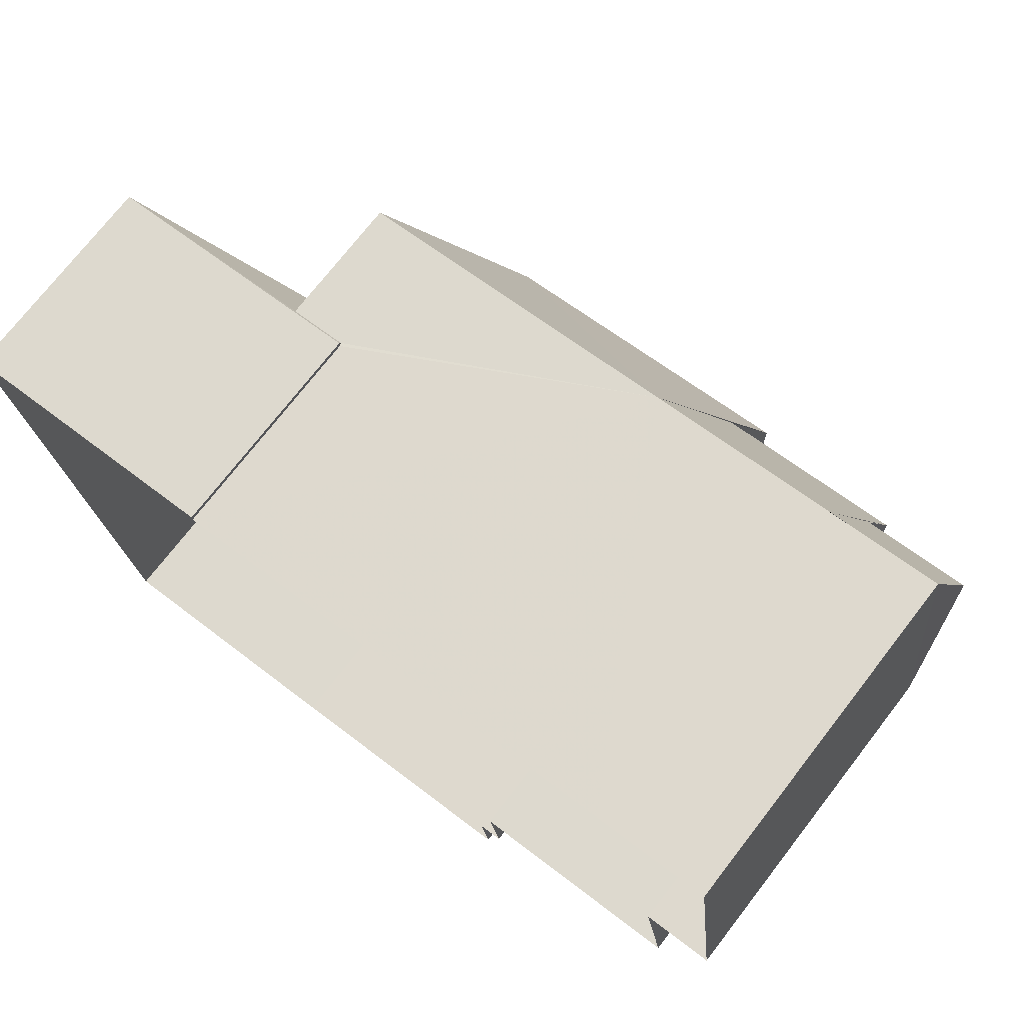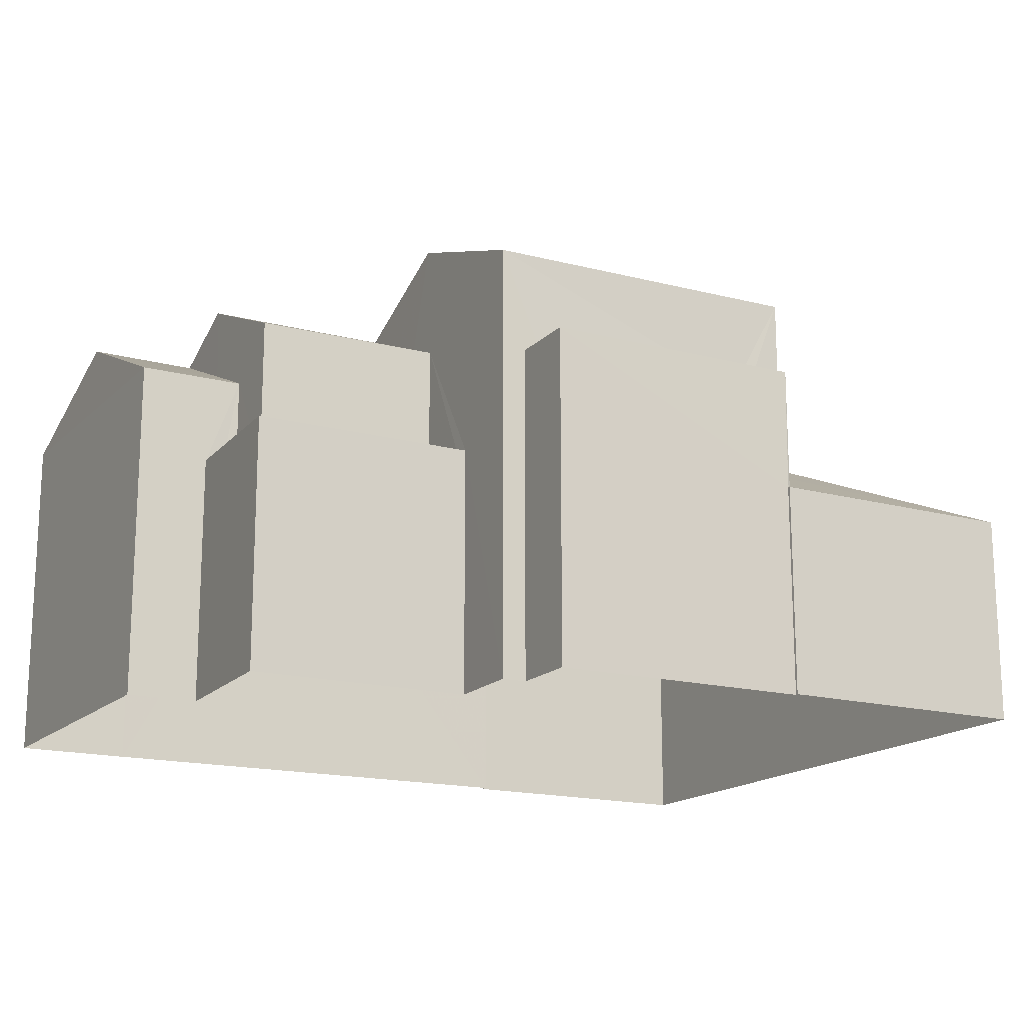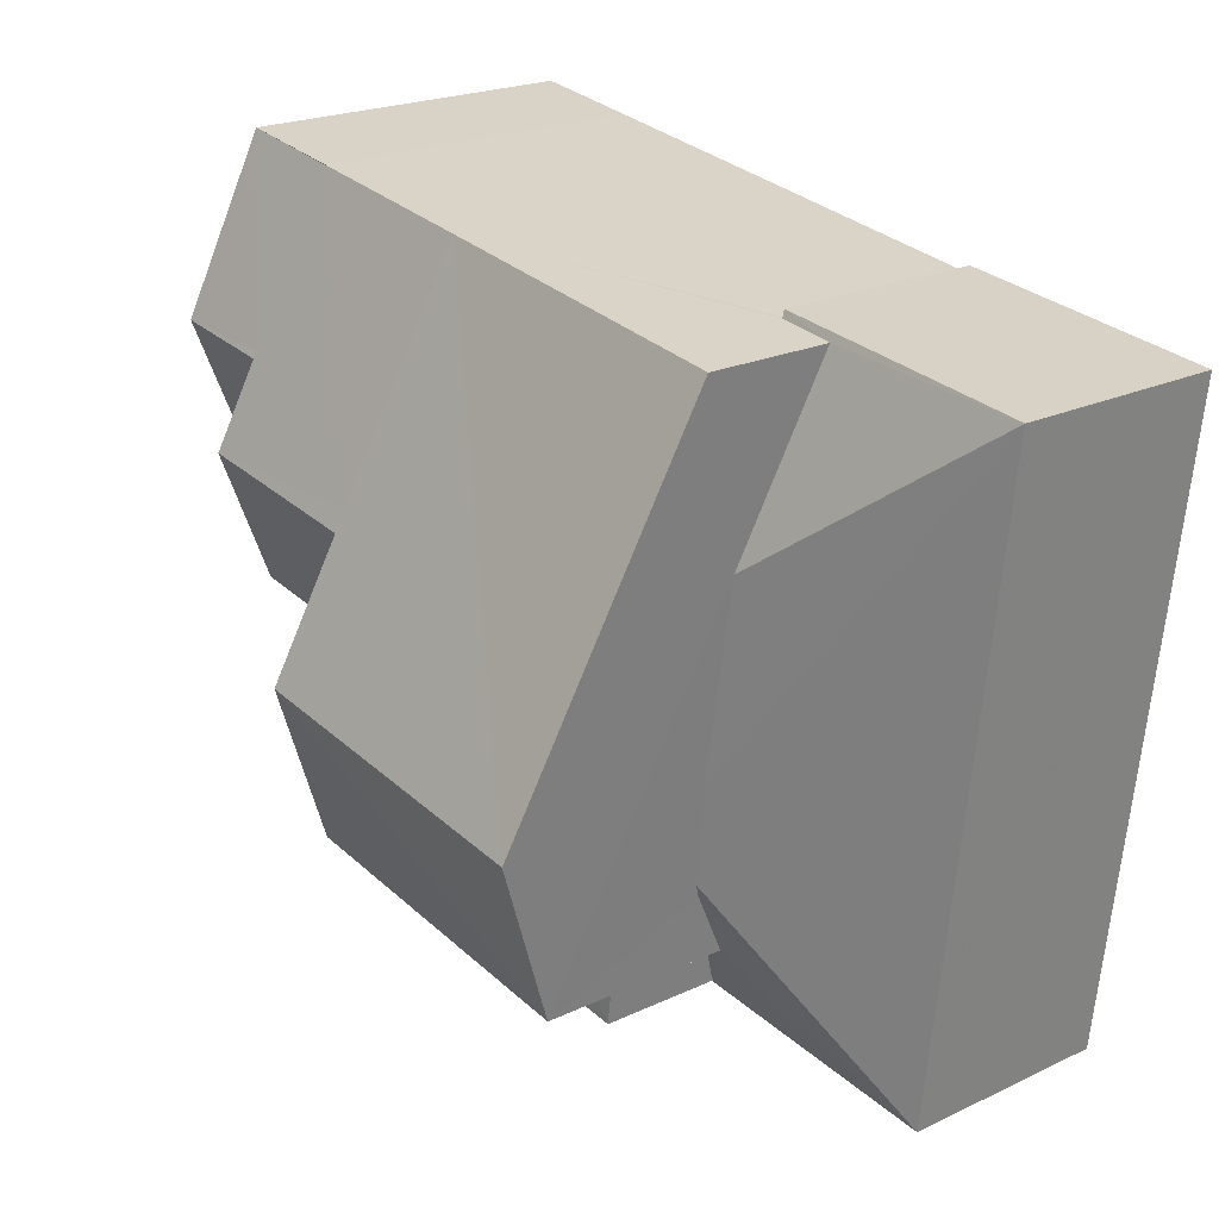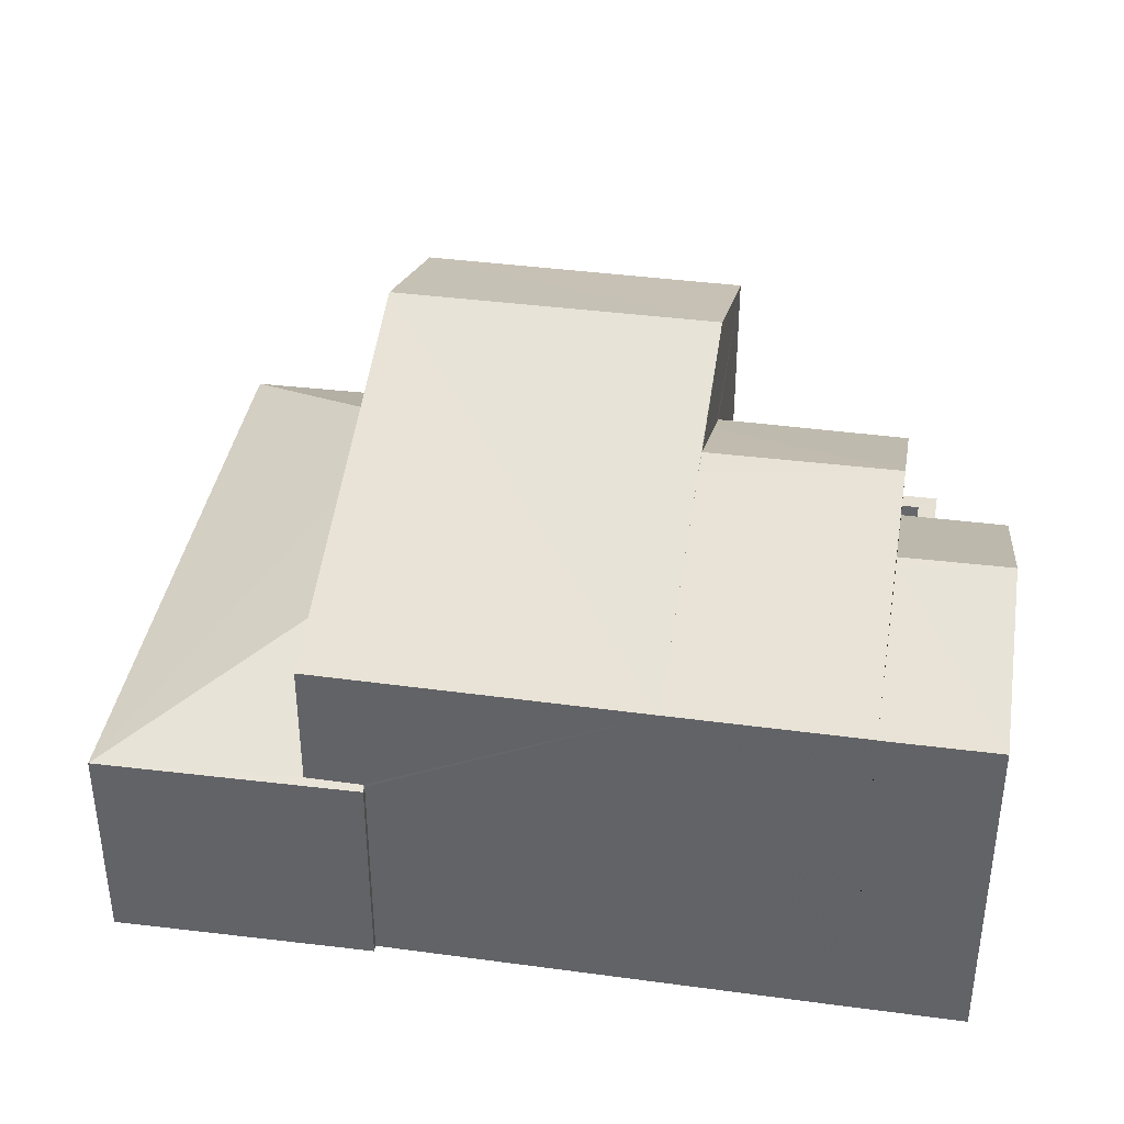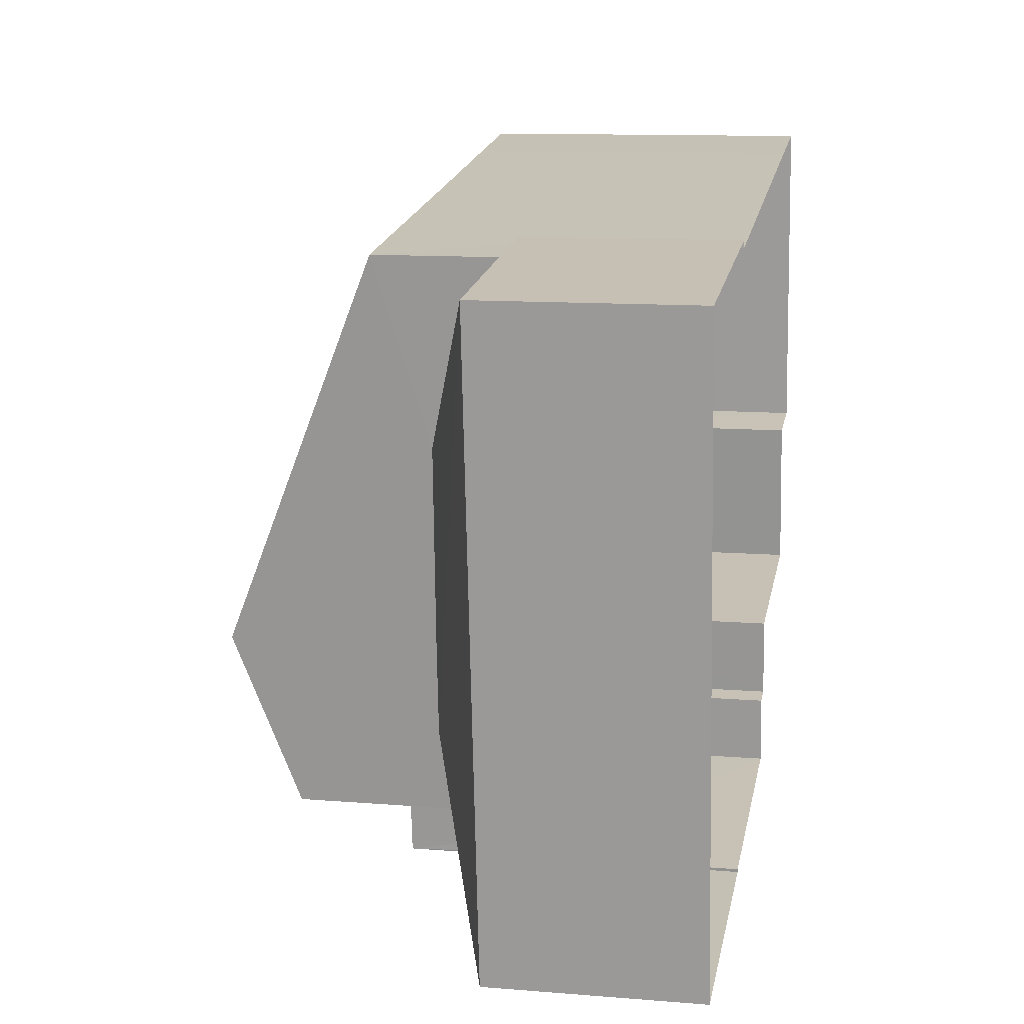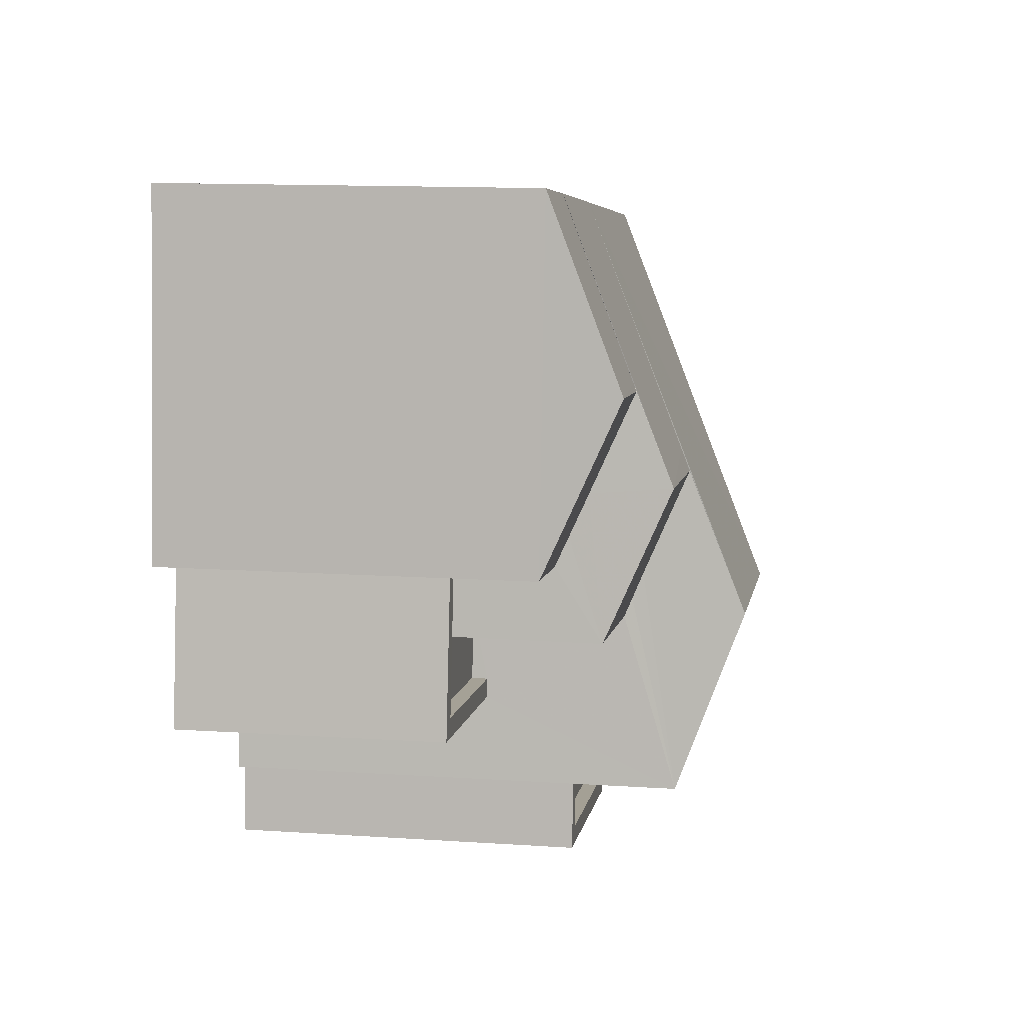
<metadata>
{"format":"obj","ext":"obj","renderer":"f3d","projection":"perspective","resolution":1024,"background":"white","views":[{"elev":73.7,"azim":-142.2,"up":"+Y"},{"elev":-16.6,"azim":-35.6,"up":"+Z"},{"elev":22.0,"azim":50.7,"up":"+Y"},{"elev":37.8,"azim":-177.9,"up":"+Z"},{"elev":11.9,"azim":100.9,"up":"+Y"},{"elev":13.0,"azim":-81.3,"up":"+Y"}]}
</metadata>
<code>
v -8.941e+04 -9.914e+04 7.2
v -8.941e+04 -9.916e+04 7.2
v -8.941e+04 -9.914e+04 7.2
v -8.941e+04 -9.914e+04 7.2
v -8.942e+04 -9.914e+04 7.201
v -8.942e+04 -9.915e+04 7.201
v -8.942e+04 -9.915e+04 7.201
v -8.941e+04 -9.915e+04 7.2
v -8.941e+04 -9.915e+04 7.2
v -8.942e+04 -9.914e+04 7.201
v -8.942e+04 -9.914e+04 7.201
v -8.942e+04 -9.915e+04 7.201
v -8.942e+04 -9.915e+04 7.201
v -8.942e+04 -9.915e+04 7.201
v -8.942e+04 -9.915e+04 7.201
v -8.942e+04 -9.915e+04 7.201
v -8.942e+04 -9.915e+04 13.95
v -8.942e+04 -9.915e+04 14.66
v -8.942e+04 -9.915e+04 14.66
v -8.942e+04 -9.915e+04 13.78
v -8.941e+04 -9.915e+04 12.11
v -8.941e+04 -9.915e+04 11.96
v -8.941e+04 -9.915e+04 12.11
v -8.941e+04 -9.914e+04 10.8
v -8.941e+04 -9.914e+04 10.81
v -8.941e+04 -9.914e+04 10.76
v -8.941e+04 -9.914e+04 10.76
v -8.941e+04 -9.915e+04 12.05
v -8.941e+04 -9.915e+04 14.58
v -8.941e+04 -9.915e+04 15.62
v -8.942e+04 -9.915e+04 15.62
v -8.942e+04 -9.915e+04 13.11
v -8.942e+04 -9.915e+04 14.07
v -8.942e+04 -9.915e+04 12.91
v -8.942e+04 -9.915e+04 12.91
v -8.941e+04 -9.915e+04 10.78
v -8.941e+04 -9.915e+04 10.77
v -8.941e+04 -9.915e+04 10.76
v -8.941e+04 -9.915e+04 10.86
v -8.941e+04 -9.915e+04 10.84
v -8.941e+04 -9.915e+04 10.98
v -8.941e+04 -9.914e+04 12.92
v -8.941e+04 -9.915e+04 12.59
v -8.942e+04 -9.915e+04 12.59
v -8.941e+04 -9.915e+04 12.59
v -8.942e+04 -9.915e+04 12.59
v -8.941e+04 -9.915e+04 10.76
v -8.941e+04 -9.915e+04 12.84
v -8.941e+04 -9.915e+04 12.84
v -8.941e+04 -9.915e+04 12.84
v -8.942e+04 -9.915e+04 12.84
v -8.942e+04 -9.915e+04 12.84
v -8.942e+04 -9.915e+04 12.84
v -8.942e+04 -9.915e+04 12.84
v -8.941e+04 -9.915e+04 12.84
v -8.942e+04 -9.915e+04 13.4
v -8.942e+04 -9.915e+04 14.07
v -8.942e+04 -9.915e+04 14.02
v -8.942e+04 -9.914e+04 12.91
v -8.941e+04 -9.914e+04 10.76
v -8.941e+04 -9.914e+04 12.93
v -8.942e+04 -9.915e+04 11.41
v -8.942e+04 -9.915e+04 11.41
v -8.942e+04 -9.915e+04 11.41
v -8.942e+04 -9.915e+04 11.41
v -8.942e+04 -9.915e+04 11.41
v -8.942e+04 -9.915e+04 11.41
v -8.941e+04 -9.915e+04 10.78
v -8.941e+04 -9.916e+04 10.76
v -8.941e+04 -9.915e+04 10.82
v -8.941e+04 -9.915e+04 11.37
v -8.941e+04 -9.915e+04 11.37
v -8.942e+04 -9.914e+04 12.91
v -8.942e+04 -9.915e+04 14.52
v -8.942e+04 -9.915e+04 14.56
v -8.942e+04 -9.914e+04 12.91
v -8.942e+04 -9.914e+04 12.91
v -8.942e+04 -9.915e+04 11.16
v -8.942e+04 -9.915e+04 11.16
v -8.942e+04 -9.915e+04 11.16
v -8.942e+04 -9.915e+04 11.16
v -8.942e+04 -9.915e+04 11.16
v -8.942e+04 -9.915e+04 11.16
v -8.942e+04 -9.915e+04 13.65
v -8.942e+04 -9.915e+04 13.66
f 1 2 3
f 4 1 3
f 5 6 7
f 2 8 9
f 10 11 3
f 10 6 5
f 12 13 6
f 14 9 15
f 12 14 16
f 3 2 9
f 3 12 10
f 6 10 12
f 12 9 14
f 3 9 12
f 17 18 19
f 20 17 19
f 21 22 23
f 24 25 26
f 26 25 27
f 25 28 27
f 29 30 31
f 32 33 34
f 35 32 34
f 36 37 38
f 39 40 41
f 42 31 30
f 27 28 21
f 23 27 21
f 43 44 45
f 43 46 44
f 47 38 37
f 48 49 50
f 50 49 51
f 51 52 53
f 53 52 54
f 49 48 55
f 49 52 51
f 56 33 32
f 56 57 33
f 58 59 33
f 57 58 33
f 60 24 26
f 61 42 30
f 62 63 64
f 64 63 65
f 62 66 63
f 65 63 67
f 36 38 68
f 69 23 22
f 38 69 68
f 70 71 72
f 70 68 71
f 22 71 69
f 68 69 71
f 42 73 74
f 75 29 31
f 76 77 59
f 58 76 59
f 40 72 41
f 40 70 72
f 78 79 80
f 80 79 81
f 78 82 79
f 81 79 83
f 84 20 19
f 84 85 20
f 19 74 73
f 19 18 74
f 69 27 23
f 10 77 11
f 11 77 73
f 77 76 73
f 60 26 4
f 3 60 4
f 55 45 49
f 55 43 45
f 66 78 80
f 63 66 80
f 69 2 1
f 27 69 1
f 14 15 51
f 53 14 51
f 69 8 2
f 69 38 8
f 68 70 50
f 40 48 50
f 40 39 48
f 70 40 50
f 14 53 16
f 71 29 48
f 39 41 48
f 16 53 75
f 55 29 75
f 41 72 48
f 72 71 48
f 46 43 54
f 53 54 75
f 48 29 55
f 43 55 54
f 54 55 75
f 81 83 67
f 6 65 7
f 83 35 67
f 7 65 34
f 65 35 34
f 67 35 65
f 13 62 64
f 13 12 62
f 71 22 29
f 29 28 61
f 28 25 61
f 29 21 28
f 22 21 29
f 30 29 61
f 73 58 19
f 56 84 19
f 73 76 58
f 57 56 19
f 58 57 19
f 25 24 61
f 73 42 11
f 61 24 42
f 42 60 3
f 42 3 11
f 24 60 42
f 49 45 44
f 52 49 44
f 84 82 85
f 84 79 82
f 6 13 64
f 65 6 64
f 34 5 7
f 34 59 5
f 46 52 44
f 46 54 52
f 33 59 34
f 26 1 4
f 26 27 1
f 9 47 15
f 68 50 36
f 37 50 47
f 15 47 51
f 47 50 51
f 36 50 37
f 81 63 80
f 81 67 63
f 35 79 84
f 84 56 32
f 35 83 79
f 35 84 32
f 9 8 38
f 47 9 38
f 77 5 59
f 77 10 5
f 42 74 31
f 17 75 31
f 18 17 31
f 74 18 31
f 17 20 75
f 66 85 82
f 20 85 75
f 75 62 16
f 82 78 66
f 16 62 12
f 85 66 62
f 85 62 75

</code>
